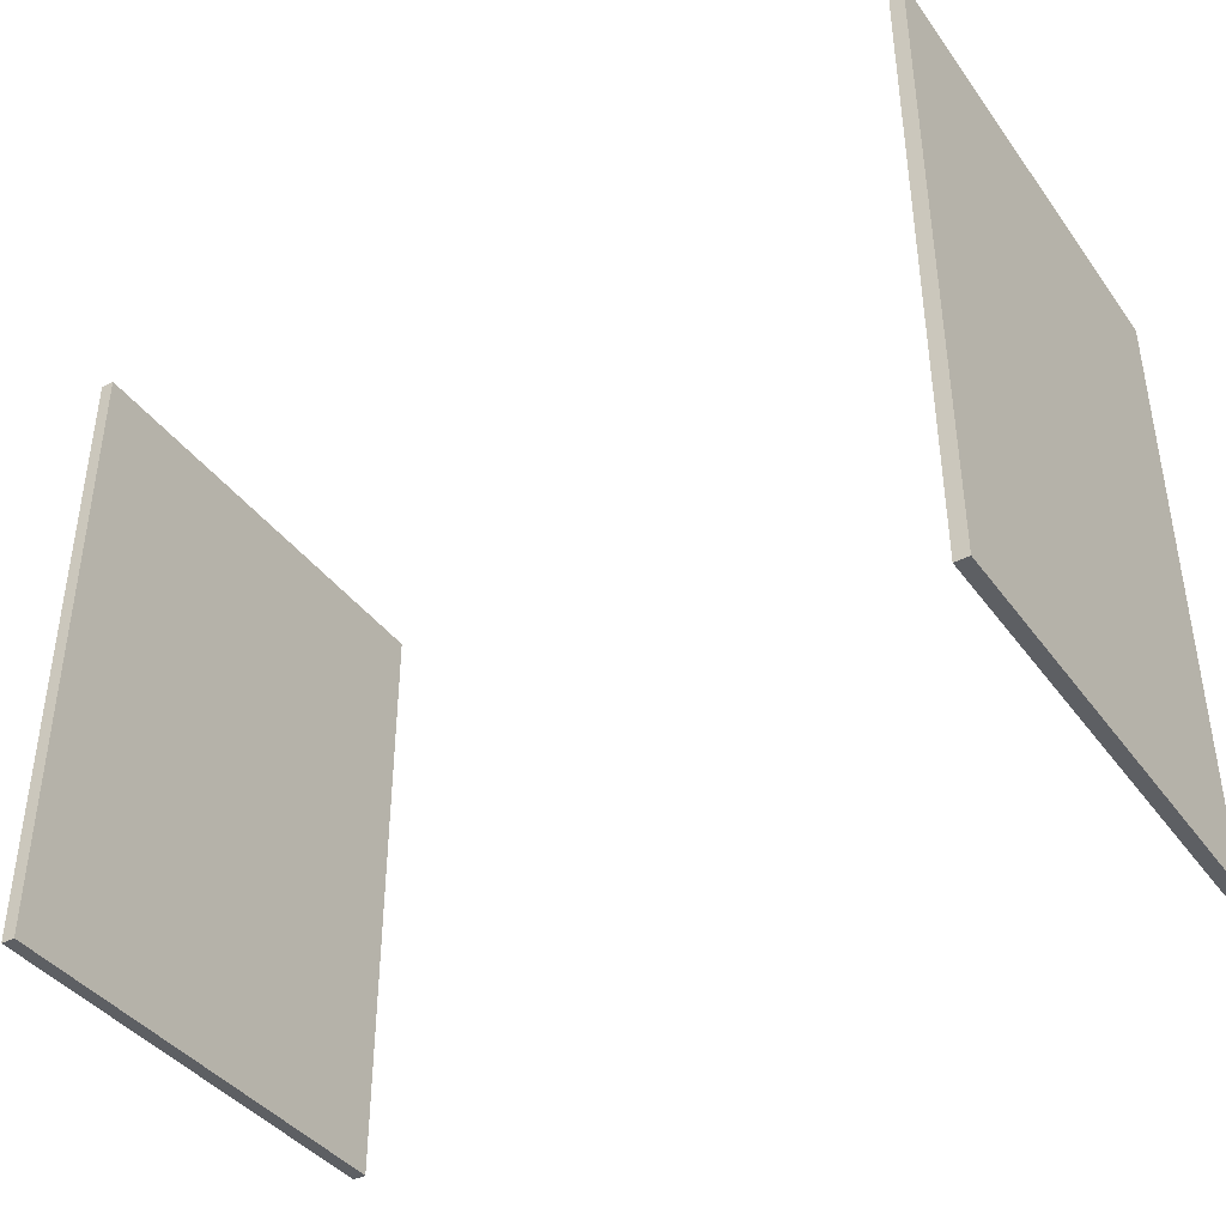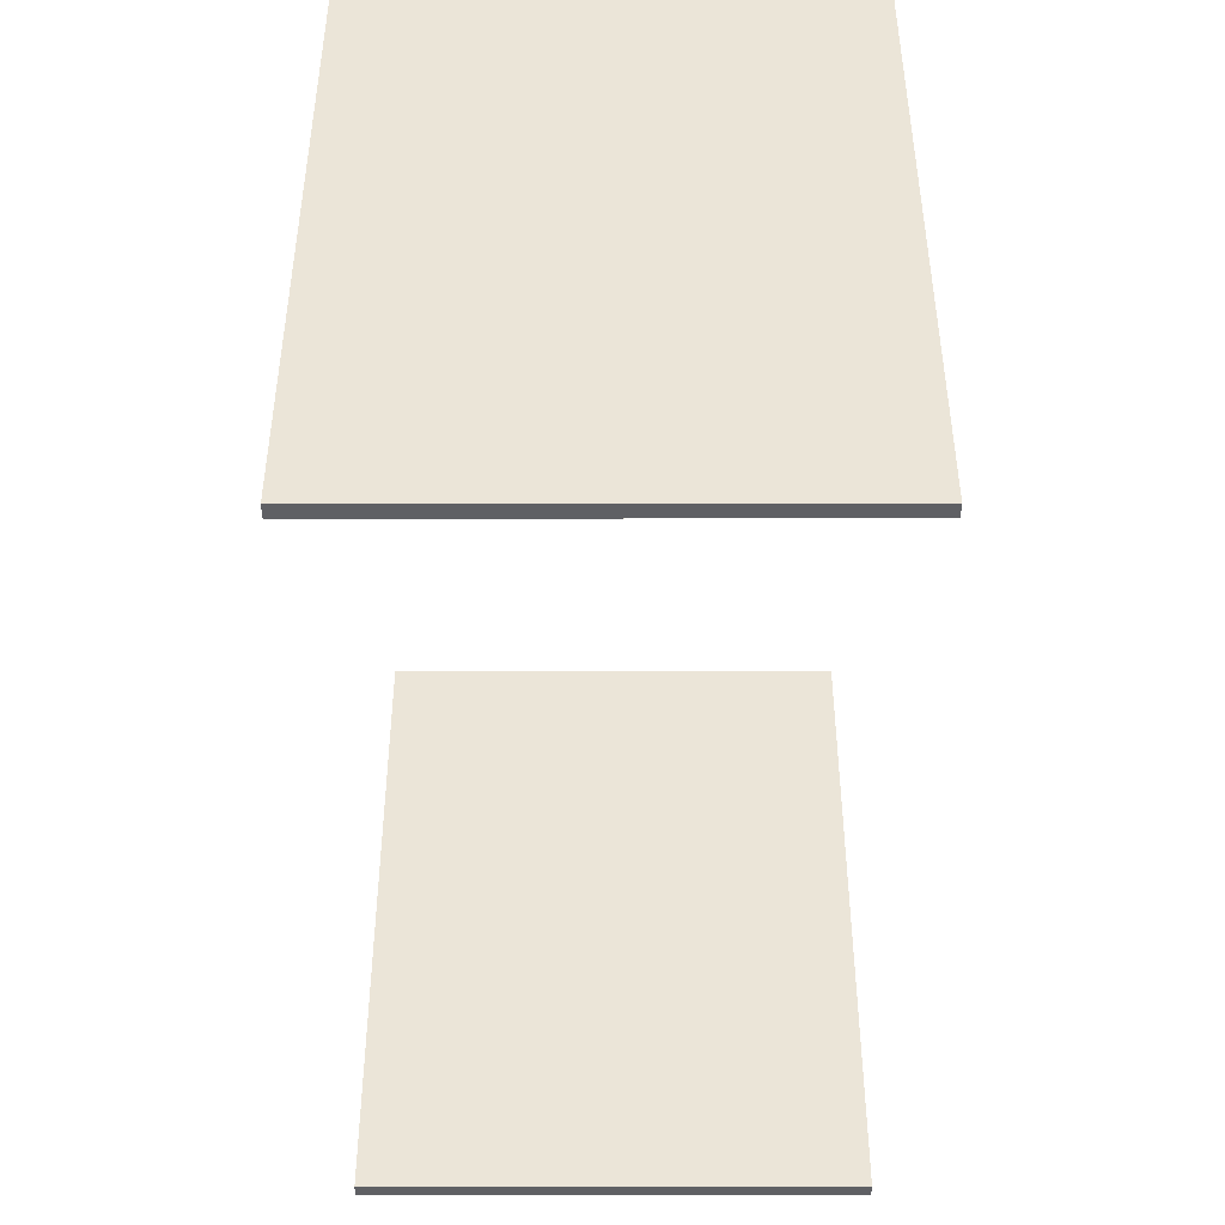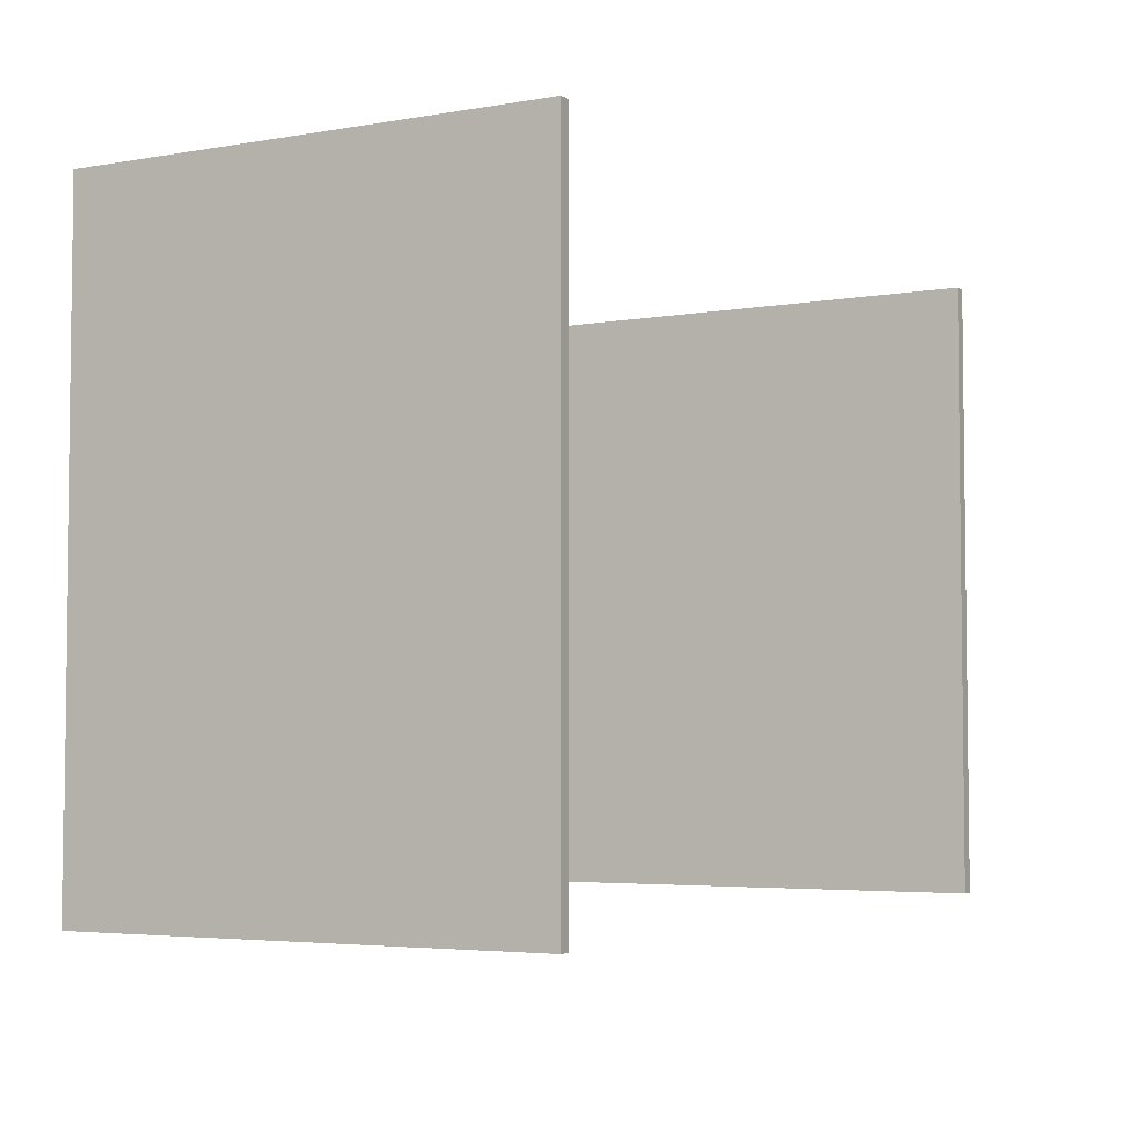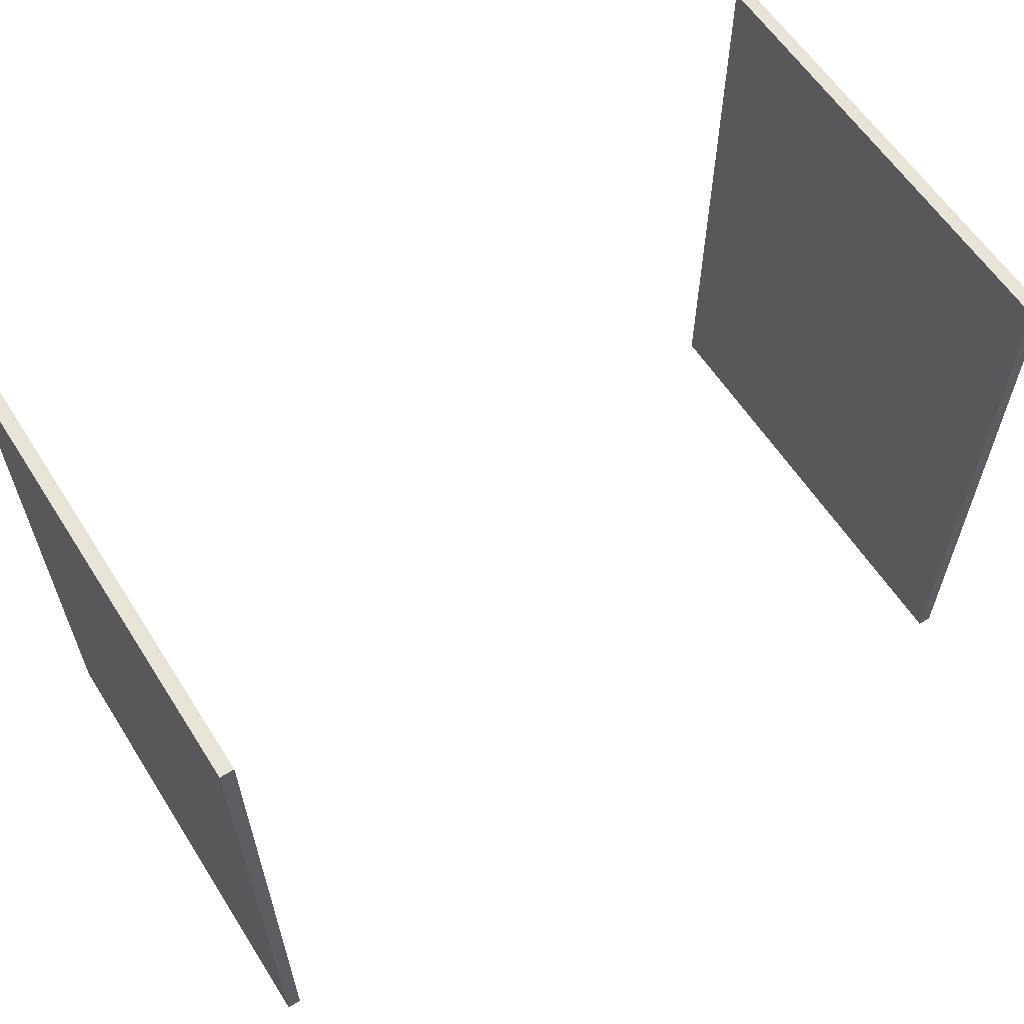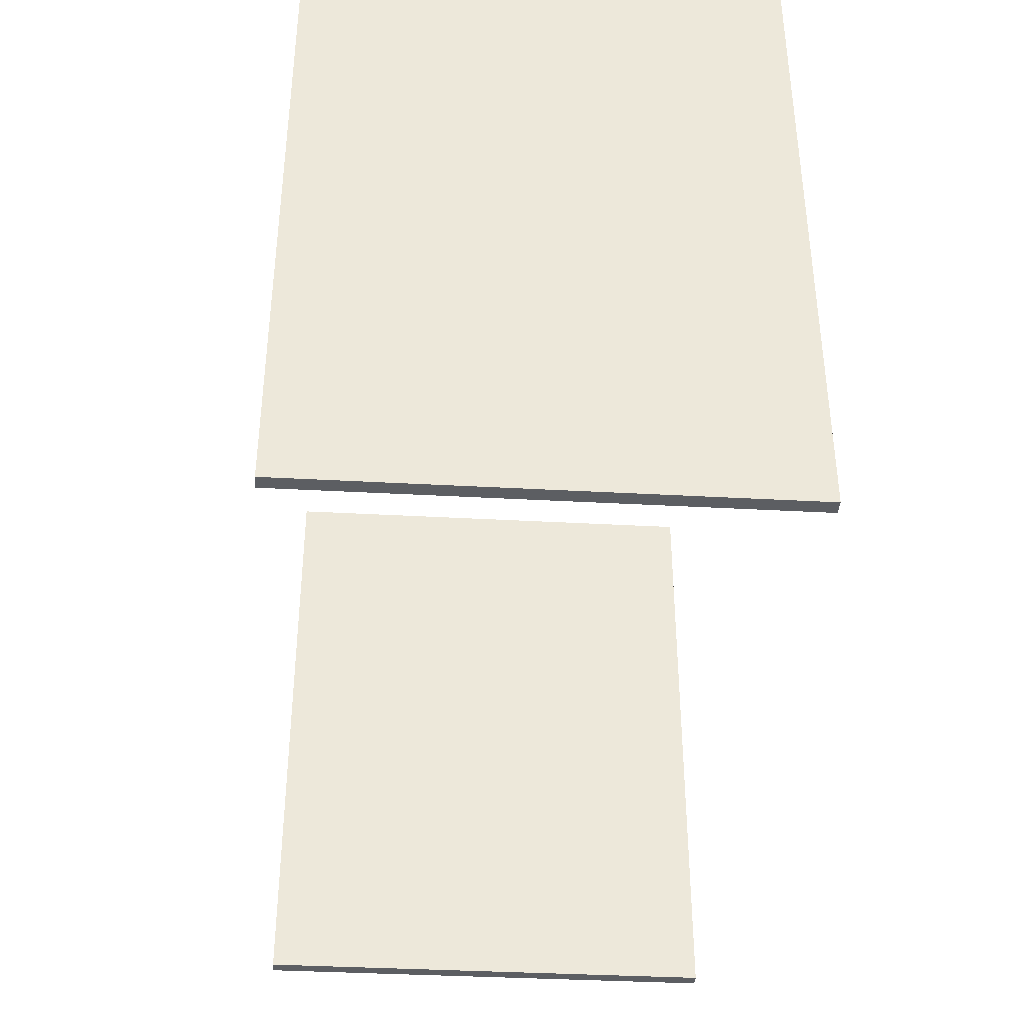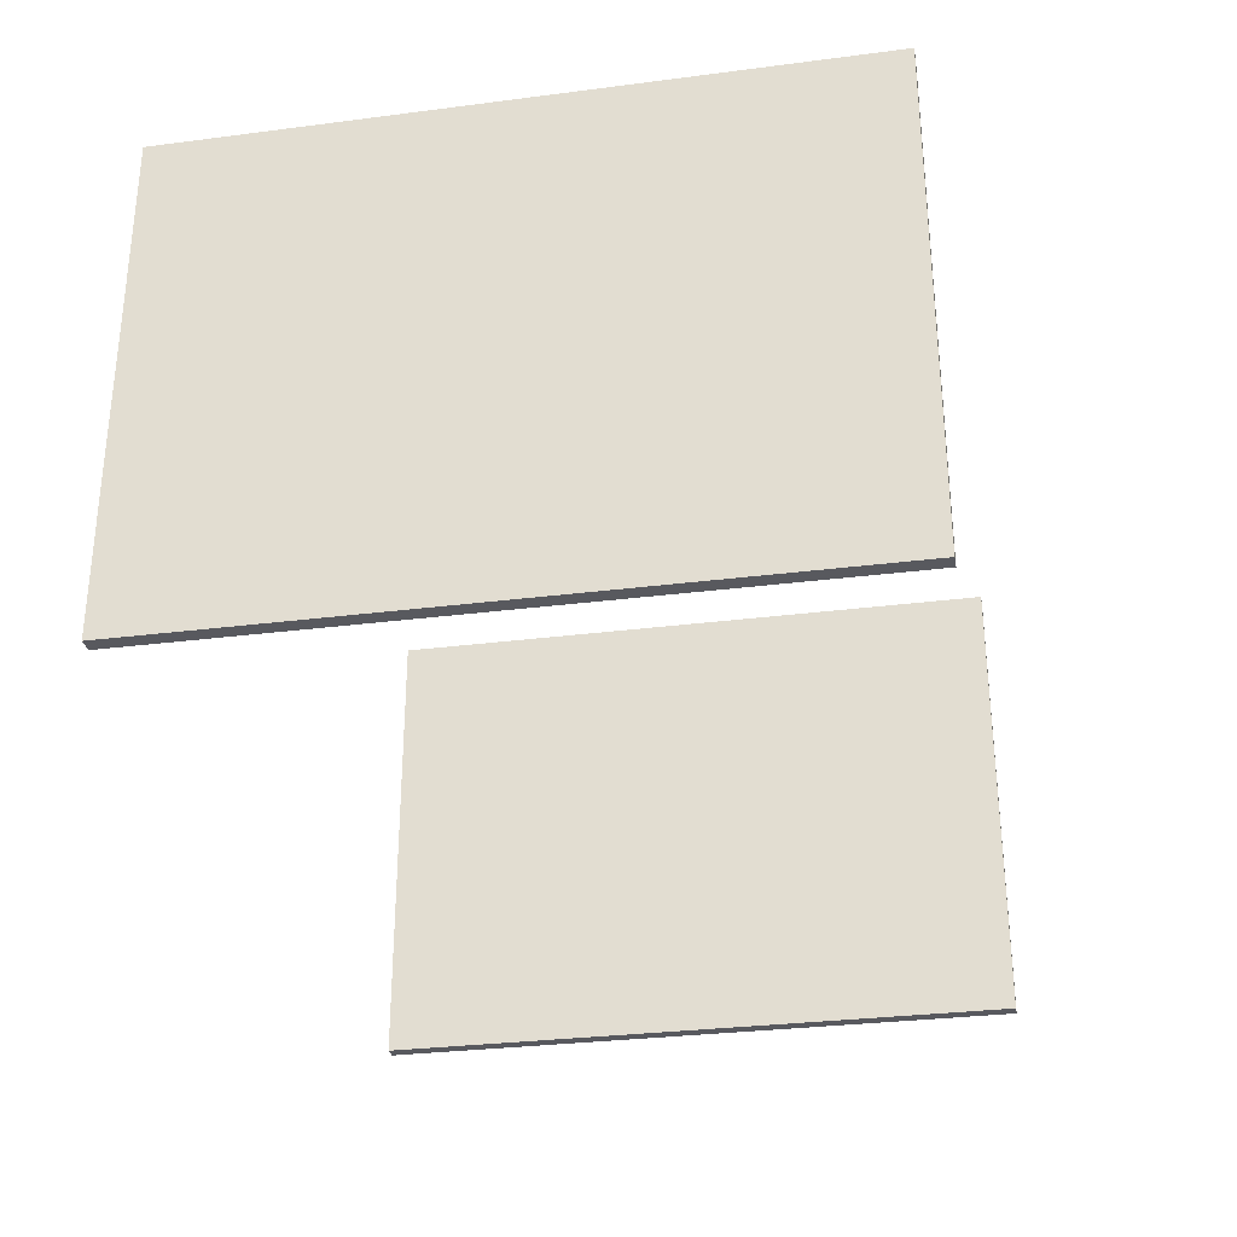
<metadata>
{"format":"obj","ext":"obj","renderer":"f3d","projection":"perspective","resolution":1024,"background":"white","views":[{"elev":-40.4,"azim":-147.3,"up":"+Z"},{"elev":-43.9,"azim":90.1,"up":"+Z"},{"elev":-4.3,"azim":119.1,"up":"+Z"},{"elev":60.3,"azim":147.4,"up":"+Z"},{"elev":-38.1,"azim":-94.0,"up":"+Z"},{"elev":-30.3,"azim":-79.4,"up":"+Y"}]}
</metadata>
<code>
o
v -6.3 -2 4.6
v -6.3 -2 -4.6
v -6.3 4.8 4.6
v -6.3 4.8 -4.6
v 6.1 -2 4.6
v 6.1 -2 -4.6
v 6.1 4.8 4.6
v 6.1 4.8 -4.6
v -6.1 -2 4.6
v -6.1 -2 -4.6
v -6.1 4.8 4.6
v -6.1 4.8 -4.6
v 6.3 -2 4.6
v 6.3 -2 -4.6
v 6.3 4.8 4.6
v 6.3 4.8 -4.6
v -6.3 -2 4.6
v -6.3 4.8 4.6
v -6.1 -2 4.6
v -6.1 4.8 4.6
v 6.1 -2 4.6
v 6.1 4.8 4.6
v 6.3 -2 4.6
v 6.3 4.8 4.6
v -6.3 -2 -4.6
v -6.3 4.8 -4.6
v -6.1 -2 -4.6
v -6.1 4.8 -4.6
v 6.1 -2 -4.6
v 6.1 4.8 -4.6
v 6.3 -2 -4.6
v 6.3 4.8 -4.6
v -6.3 -2 4.6
v -6.1 -2 4.6
v 6.1 -2 4.6
v 6.3 -2 4.6
v -6.3 -2 -4.6
v -6.1 -2 -4.6
v 6.1 -2 -4.6
v 6.3 -2 -4.6
v -6.3 4.8 4.6
v -6.1 4.8 4.6
v 6.1 4.8 4.6
v 6.3 4.8 4.6
v -6.3 4.8 -4.6
v -6.1 4.8 -4.6
v 6.1 4.8 -4.6
v 6.3 4.8 -4.6
f 3 2 1
f 4 2 3
f 7 6 5
f 8 6 7
f 9 10 11
f 11 10 12
f 13 14 15
f 15 14 16
f 19 18 17
f 20 18 19
f 23 22 21
f 24 22 23
f 25 26 27
f 27 26 28
f 29 30 31
f 31 30 32
f 37 34 33
f 38 34 37
f 39 36 35
f 40 36 39
f 41 42 45
f 45 42 46
f 43 44 47
f 47 44 48

</code>
